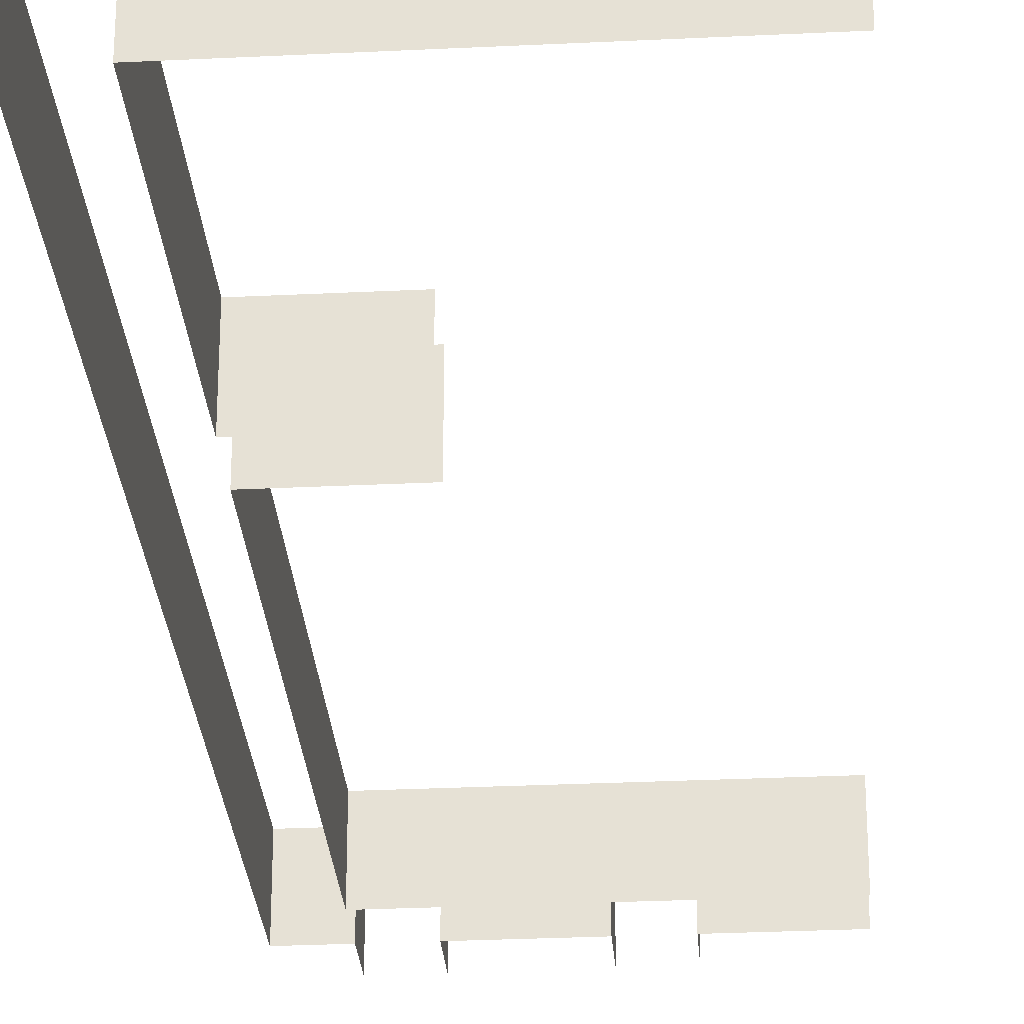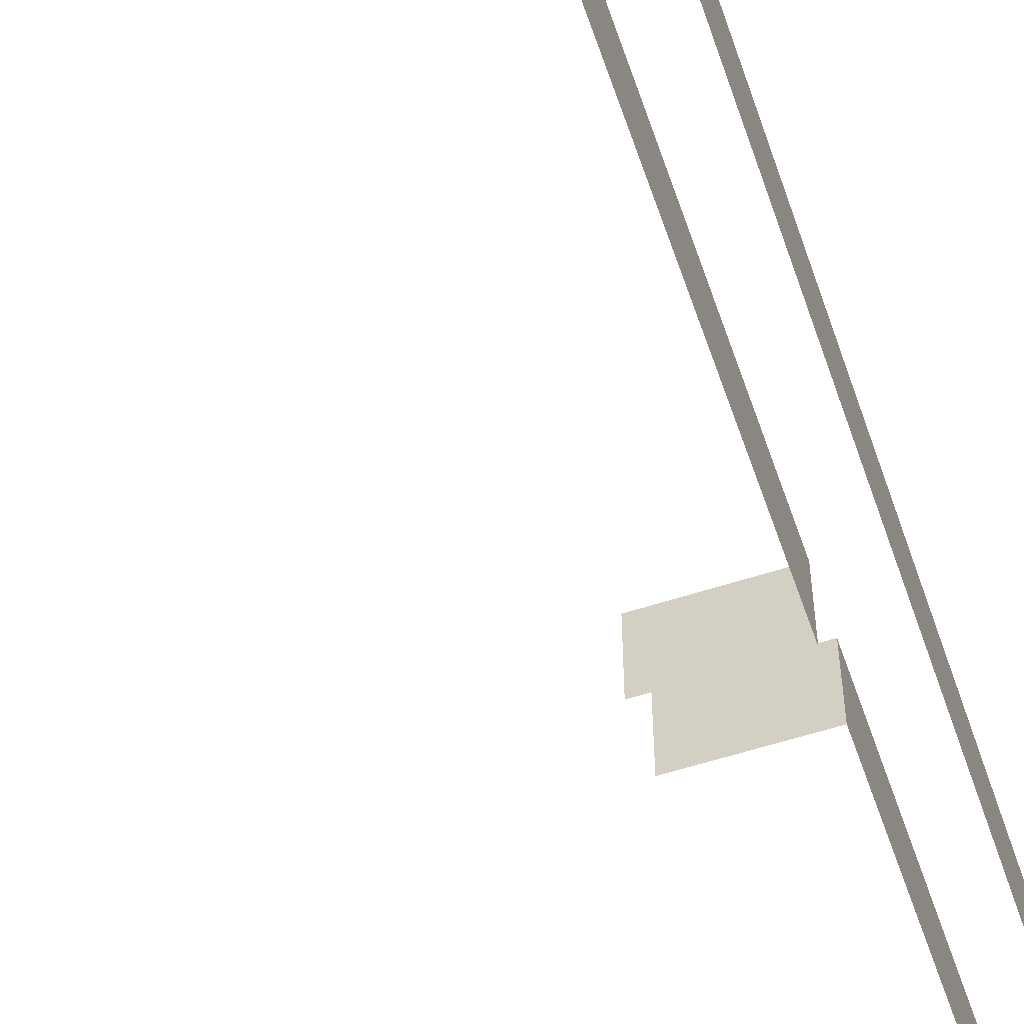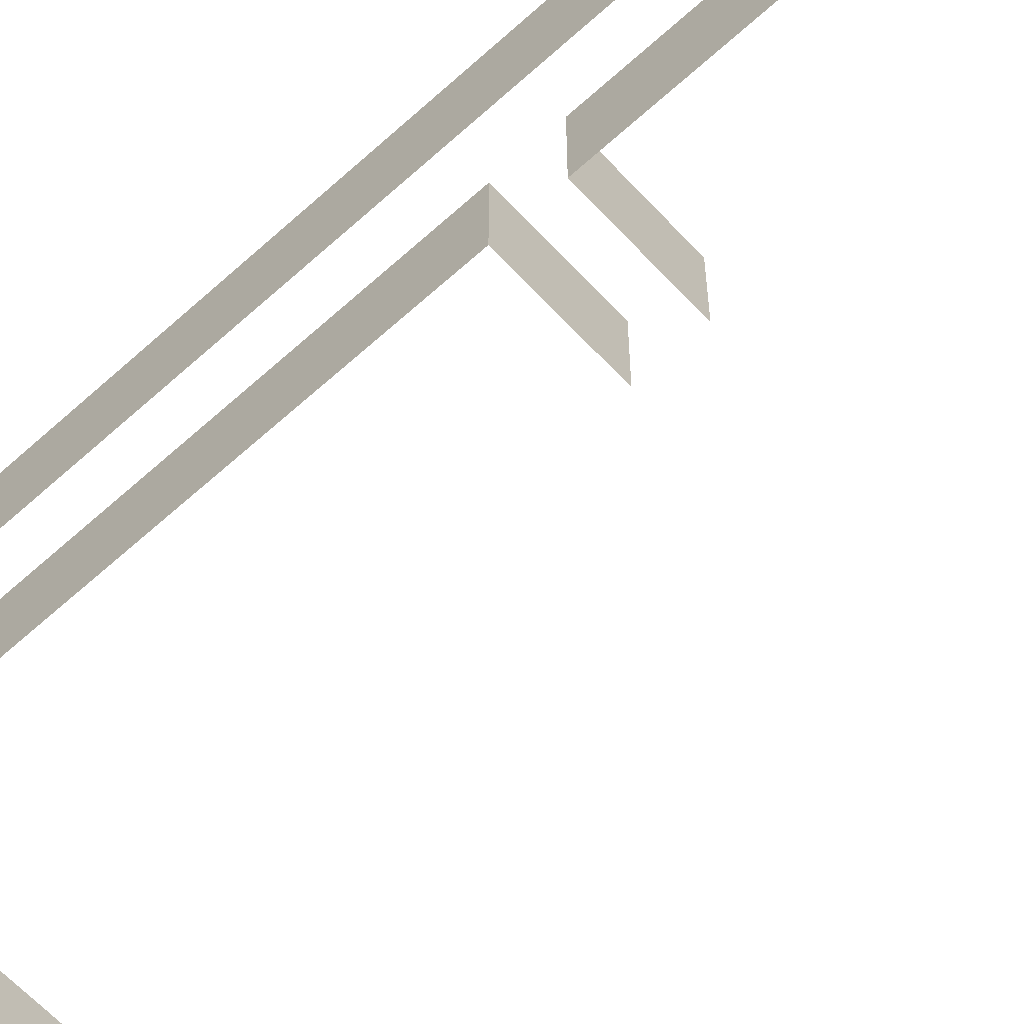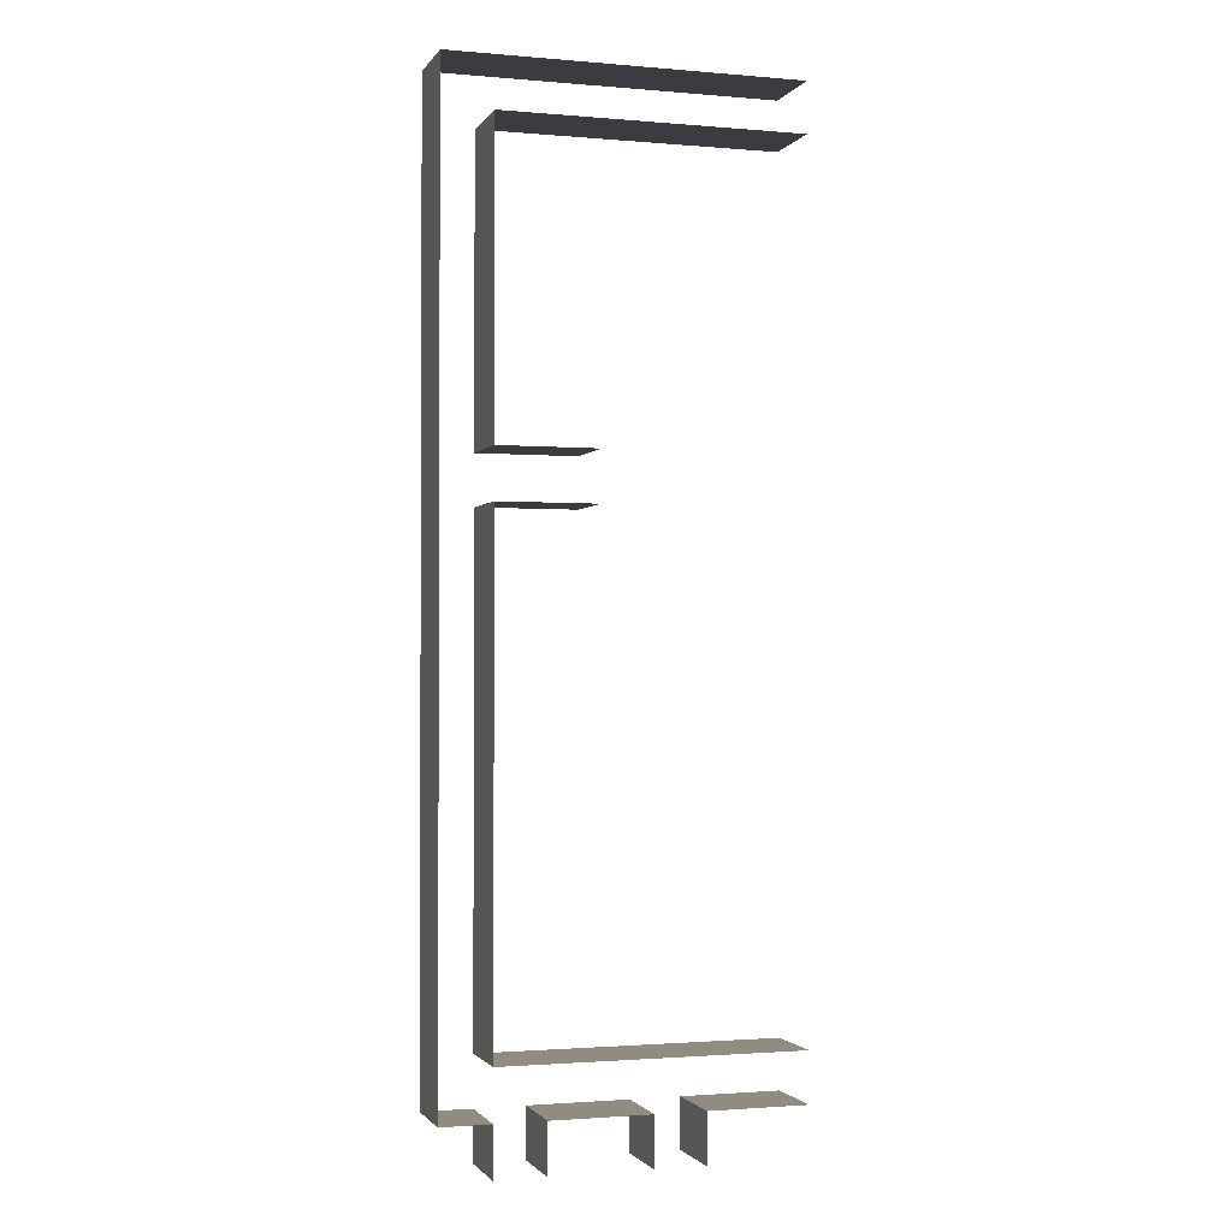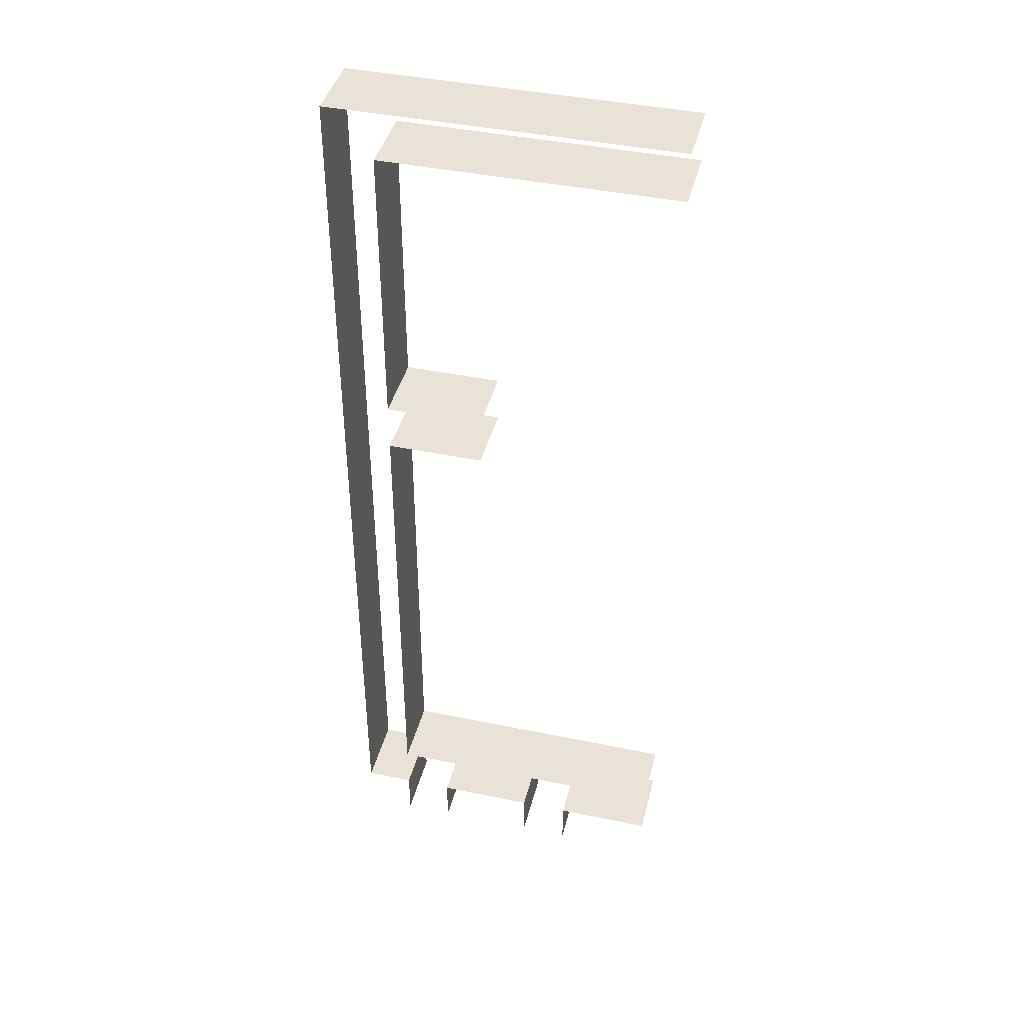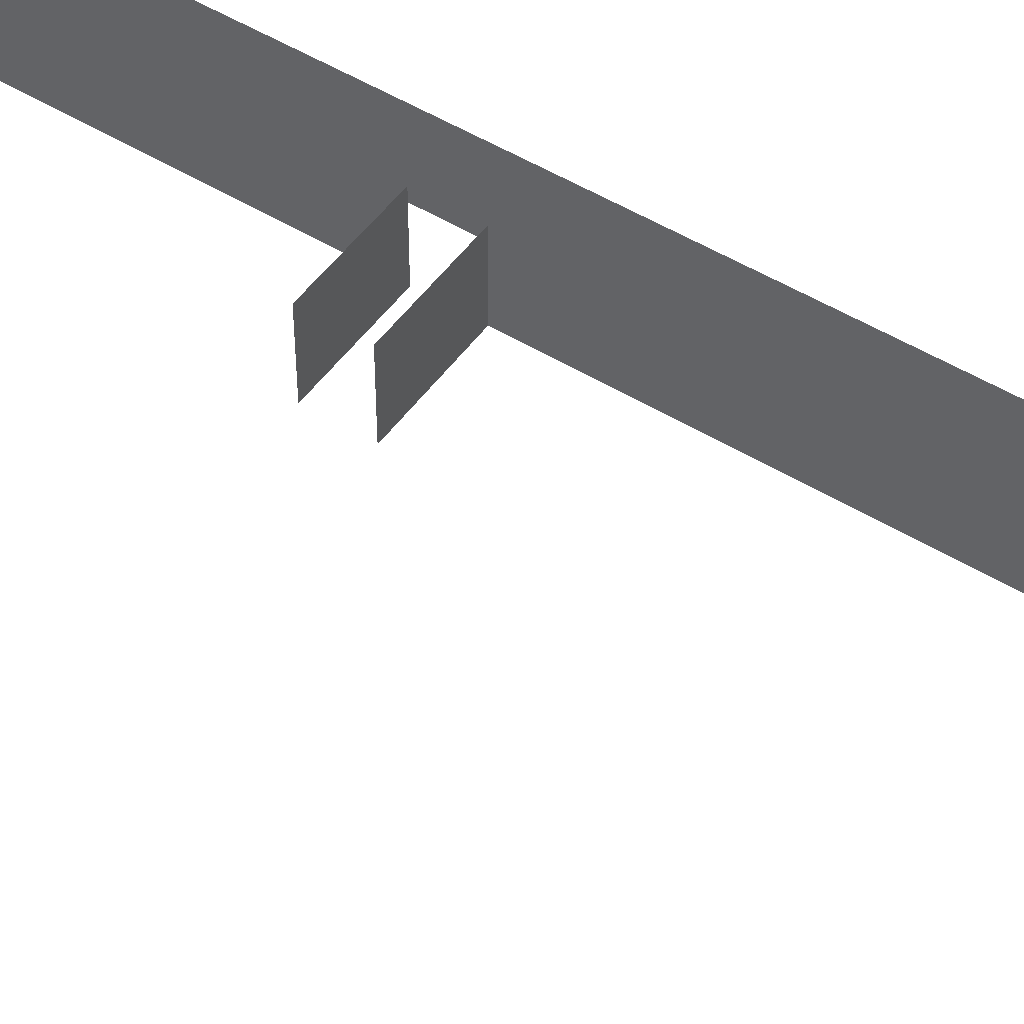
<metadata>
{"format":"obj","ext":"obj","renderer":"f3d","projection":"perspective","resolution":1024,"background":"white","views":[{"elev":-28.6,"azim":4.2,"up":"+Y"},{"elev":-56.8,"azim":-161.2,"up":"+Y"},{"elev":-62.6,"azim":-47.4,"up":"+Y"},{"elev":-1.6,"azim":-17.4,"up":"+Z"},{"elev":41.8,"azim":14.1,"up":"+Z"},{"elev":49.8,"azim":124.2,"up":"+Y"}]}
</metadata>
<code>
o Cube
v -12 6 4
v -12 0 4
v -12 6 28
v -12 0 28
v -12 6 4
v -12 0 4
v -12 6 28
v -12 0 28
f 1 5 7 3
f 4 3 7 8
f 8 7 5 6
f 6 2 4 8
f 2 1 3 4
f 6 5 1 2
o Cube.001
v 12 6 -40
v 12 0 -40
v 12 6 -40
v 12 0 -40
v -12 6 -40
v -12 0 -40
v -12 6 -40
v -12 0 -40
f 9 13 15 11
f 12 11 15 16
f 16 15 13 14
f 14 10 12 16
f 10 9 11 12
f 14 13 9 10
o Cube.003
v 12 6 -44
v 12 0 -44
v 12 6 -44
v 12 0 -44
v 4 6 -44
v 4 0 -44
v 4 6 -44
v 4 0 -44
f 17 21 23 19
f 20 19 23 24
f 24 23 21 22
f 22 18 20 24
f 18 17 19 20
f 22 21 17 18
o Cube.004
v 0 6 -44
v 0 0 -44
v 0 6 -44
v 0 0 -44
v -8 6 -44
v -8 0 -44
v -8 6 -44
v -8 0 -44
f 25 29 31 27
f 28 27 31 32
f 32 31 29 30
f 30 26 28 32
f 26 25 27 28
f 30 29 25 26
o Cube.002
v -16 6 -44
v -16 0 -44
v -16 6 32
v -16 0 32
v -16 6 -44
v -16 0 -44
v -16 6 32
v -16 0 32
f 33 37 39 35
f 36 35 39 40
f 40 39 37 38
f 38 34 36 40
f 34 33 35 36
f 38 37 33 34
o Cube.005
v -4 6 0
v -4 0 0
v -4 6 0
v -4 0 0
v -12 6 0
v -12 0 0
v -12 6 0
v -12 0 0
f 41 45 47 43
f 44 43 47 48
f 48 47 45 46
f 46 42 44 48
f 42 41 43 44
f 46 45 41 42
o Cube.006
v -4 6 4
v -4 0 4
v -4 6 4
v -4 0 4
v -12 6 4
v -12 0 4
v -12 6 4
v -12 0 4
f 49 53 55 51
f 52 51 55 56
f 56 55 53 54
f 54 50 52 56
f 50 49 51 52
f 54 53 49 50
o Cube.007
v -12 6 -40
v -12 0 -40
v -12 6 0
v -12 0 0
v -12 6 -40
v -12 0 -40
v -12 6 0
v -12 0 0
f 57 61 63 59
f 60 59 63 64
f 64 63 61 62
f 62 58 60 64
f 58 57 59 60
f 62 61 57 58
o Cube.008
v -8 6 -48
v -8 0 -48
v -8 6 -44
v -8 0 -44
v -8 6 -48
v -8 0 -48
v -8 6 -44
v -8 0 -44
f 65 69 71 67
f 68 67 71 72
f 72 71 69 70
f 70 66 68 72
f 66 65 67 68
f 70 69 65 66
o Cube.009
v -12 6 -44
v -12 0 -44
v -12 6 -44
v -12 0 -44
v -16 6 -44
v -16 0 -44
v -16 6 -44
v -16 0 -44
f 73 77 79 75
f 76 75 79 80
f 80 79 77 78
f 78 74 76 80
f 74 73 75 76
f 78 77 73 74
o Cube.010
v -12 6 -48
v -12 0 -48
v -12 6 -44
v -12 0 -44
v -12 6 -48
v -12 0 -48
v -12 6 -44
v -12 0 -44
f 81 85 87 83
f 84 83 87 88
f 88 87 85 86
f 86 82 84 88
f 82 81 83 84
f 86 85 81 82
o Cube.011
v 4 6 -48
v 4 0 -48
v 4 6 -44
v 4 0 -44
v 4 6 -48
v 4 0 -48
v 4 6 -44
v 4 0 -44
f 89 93 95 91
f 92 91 95 96
f 96 95 93 94
f 94 90 92 96
f 90 89 91 92
f 94 93 89 90
o Cube.012
v 0 6 -48
v 0 0 -48
v 0 6 -44
v 0 0 -44
v 0 6 -48
v 0 0 -48
v 0 6 -44
v 0 0 -44
f 97 101 103 99
f 100 99 103 104
f 104 103 101 102
f 102 98 100 104
f 98 97 99 100
f 102 101 97 98
o Cube.013
v 12 6 32
v 12 0 32
v 12 6 32
v 12 0 32
v -16 6 32
v -16 0 32
v -16 6 32
v -16 0 32
f 105 109 111 107
f 108 107 111 112
f 112 111 109 110
f 110 106 108 112
f 106 105 107 108
f 110 109 105 106
o Cube.014
v 12 6 28
v 12 0 28
v 12 6 28
v 12 0 28
v -12 6 28
v -12 0 28
v -12 6 28
v -12 0 28
f 113 117 119 115
f 116 115 119 120
f 120 119 117 118
f 118 114 116 120
f 114 113 115 116
f 118 117 113 114

</code>
